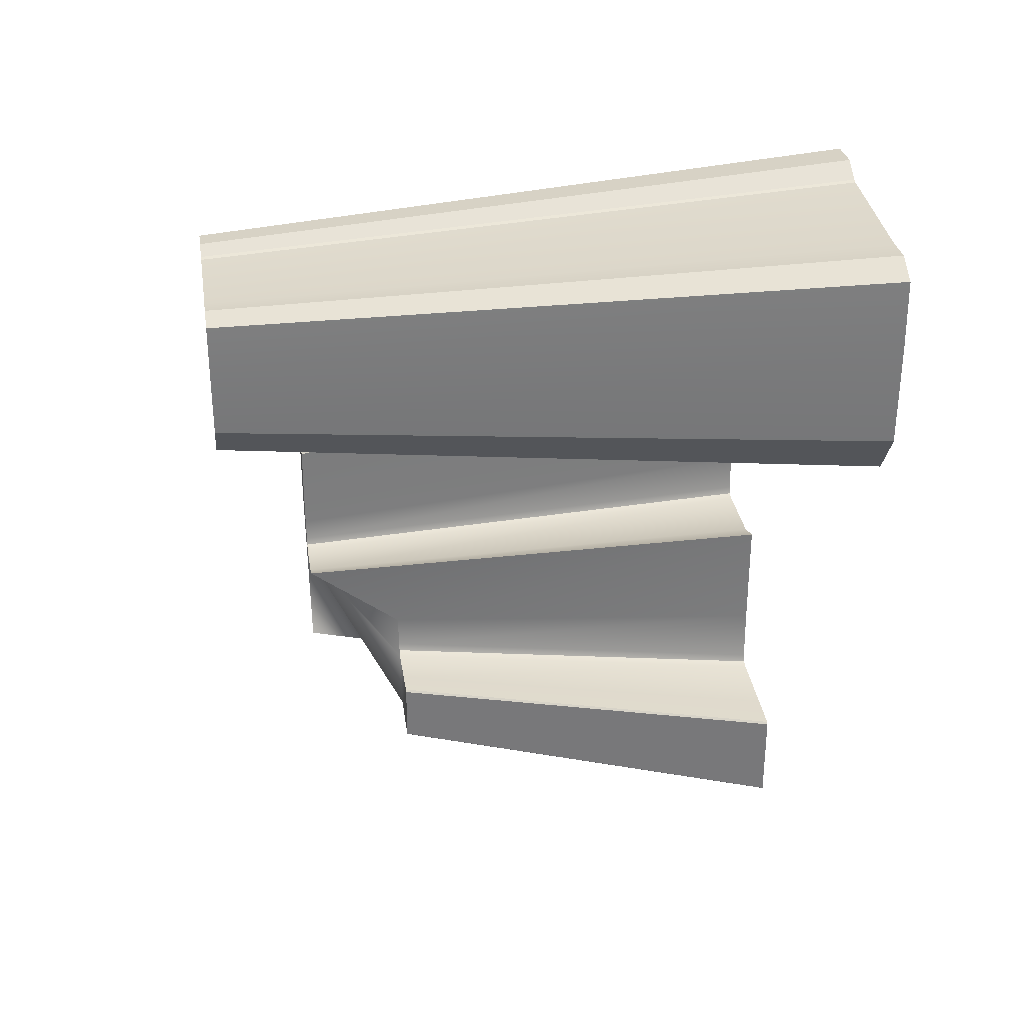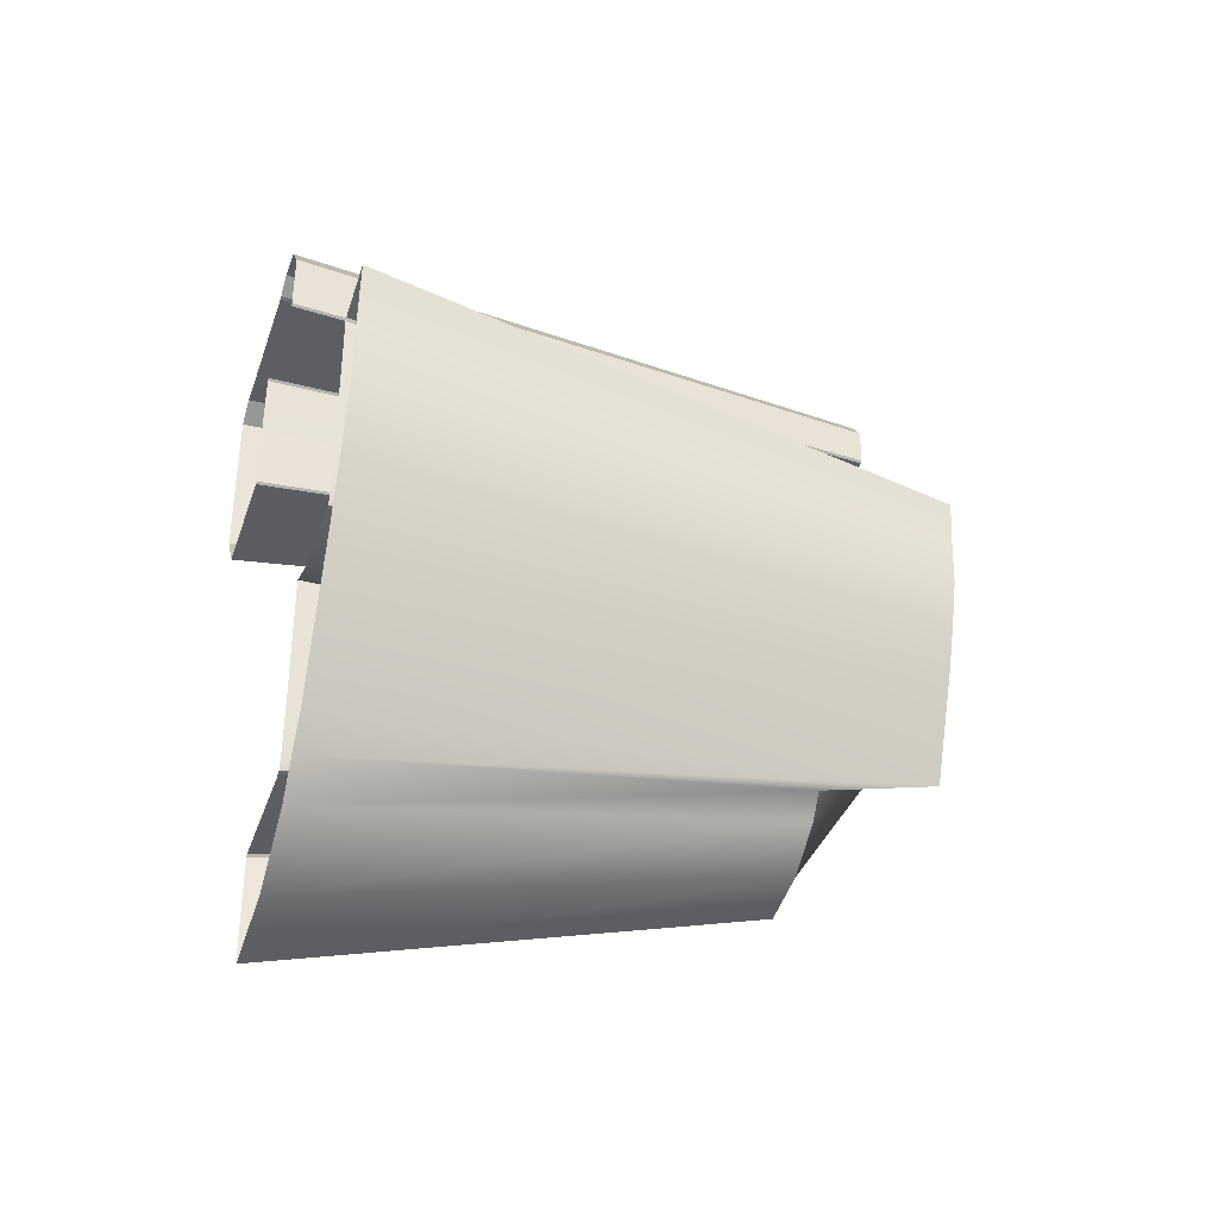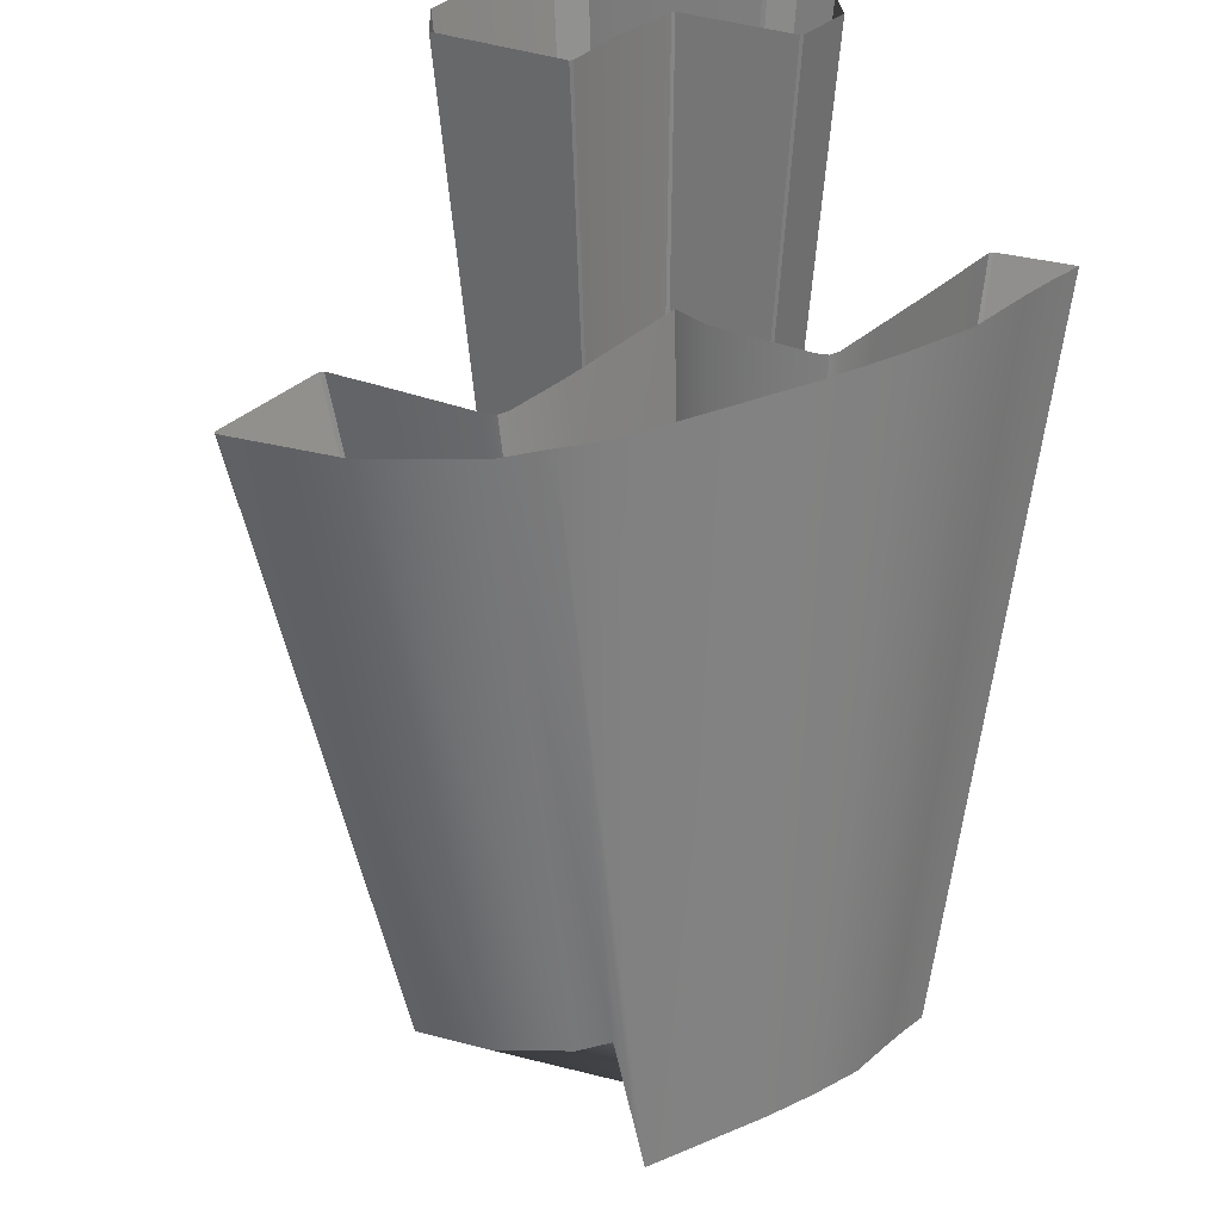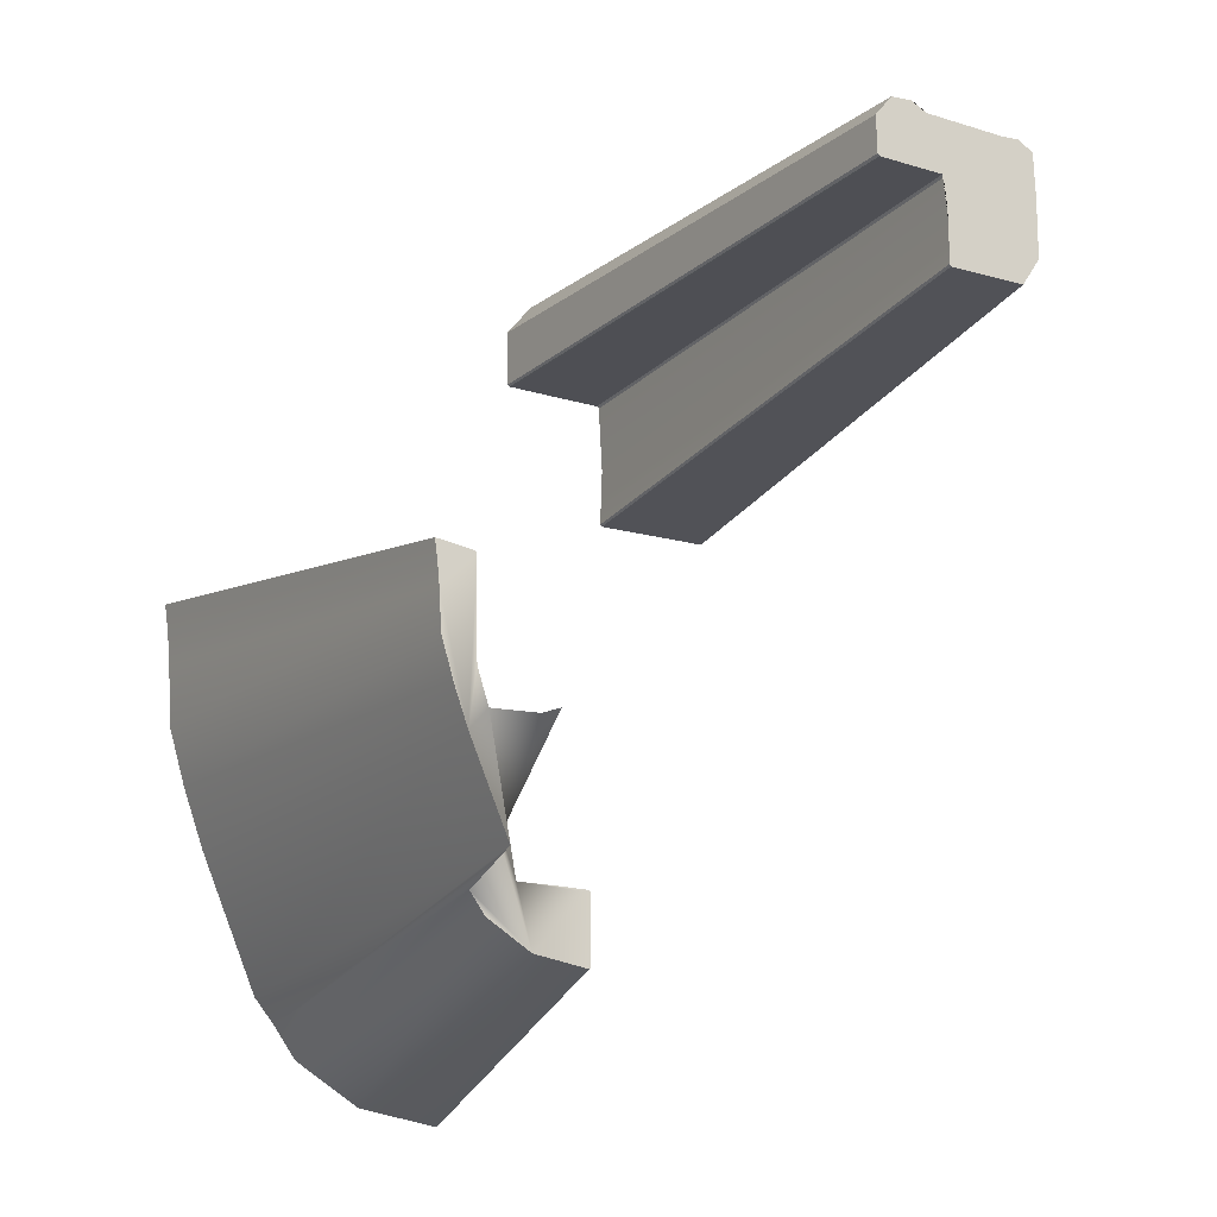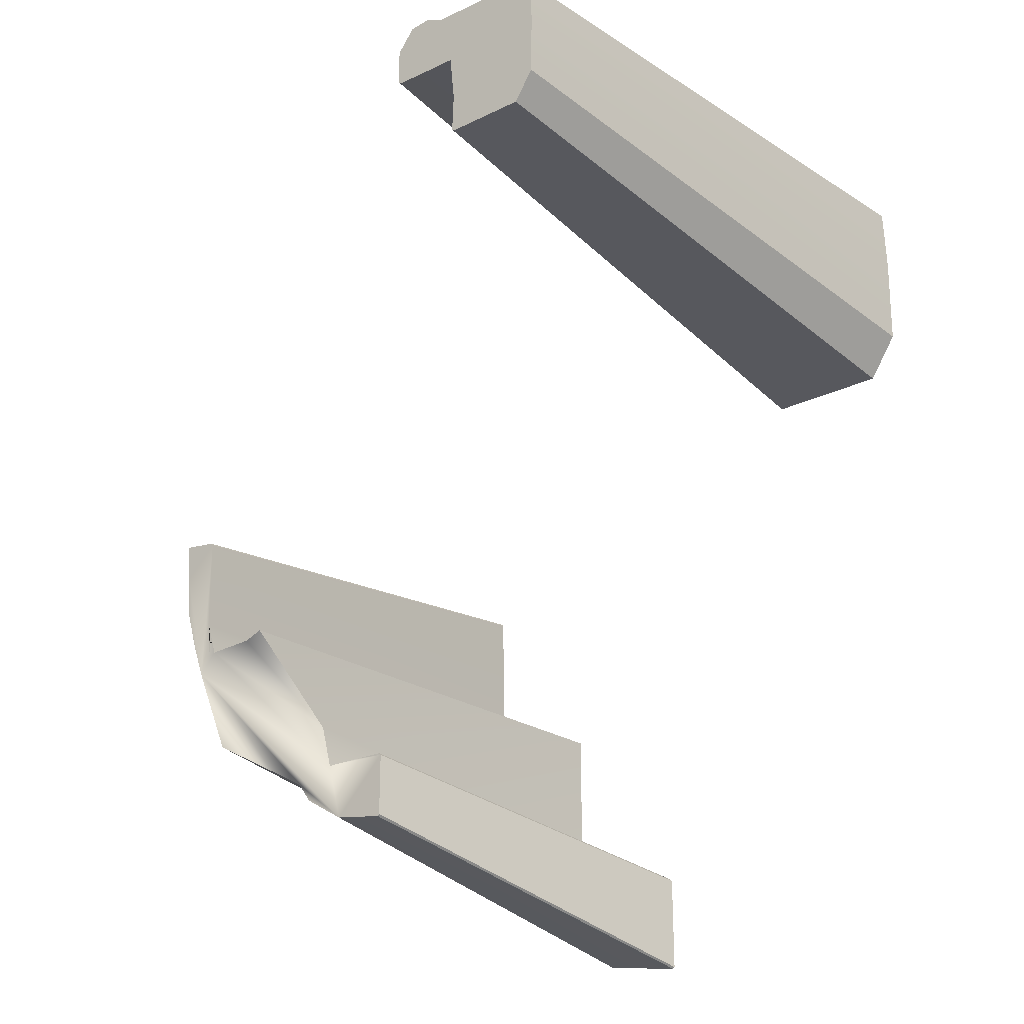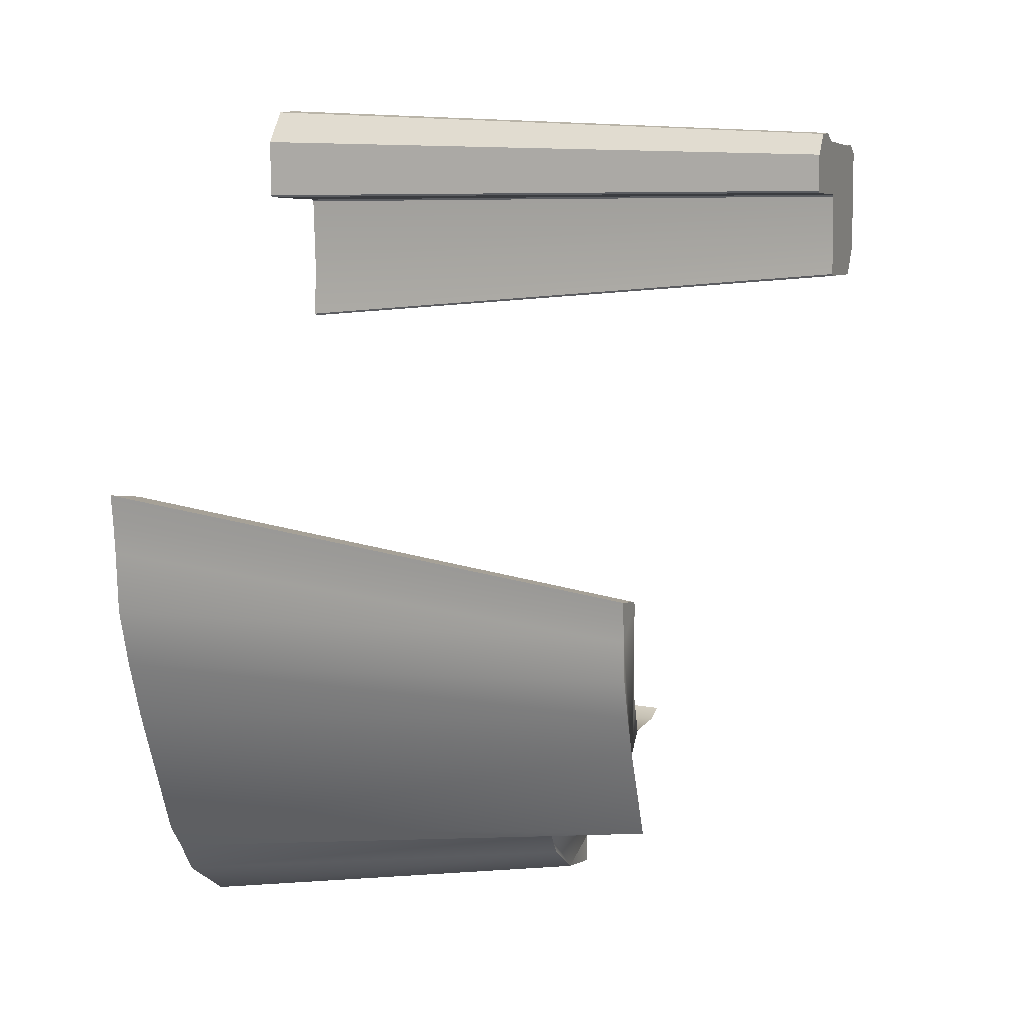
<metadata>
{"format":"obj","ext":"obj","renderer":"f3d","projection":"perspective","resolution":1024,"background":"white","views":[{"elev":32.5,"azim":81.5,"up":"+Z"},{"elev":-38.1,"azim":-107.9,"up":"+Z"},{"elev":27.7,"azim":-147.7,"up":"+Y"},{"elev":-17.5,"azim":-28.8,"up":"+Z"},{"elev":-25.2,"azim":38.3,"up":"+Z"},{"elev":7.6,"azim":-69.4,"up":"+Z"}]}
</metadata>
<code>
v  -83.98 -0 408.5
v  -76.22 -0 403.9
v  -68.5 -244.5 393.1
v  -73.26 -244.5 396
v  -2.829 0 332.8
v  -14.53 0 315.1
v  -28.43 -244.5 335.6
v  -20.87 -244.5 347.1
v  -62.77 0 315.1
v  -59.28 -244.5 335.7
v  -65.17 -0 368.9
v  -83.86 0 369.2
v  -73.19 -244.5 370.6
v  -61.41 -244.5 370.4
v  -62.69 0 340
v  -64.32 -0 368.1
v  -60.56 -244.5 369.6
v  -59.52 -244.5 351.7
v  -63.55 0 315.9
v  -60.06 -244.5 336.5
v  -106.7 -0 369.7
v  -87.67 -244.5 370.9
v  -2.337 0 370.4
v  -20.56 -244.5 371.4
v  -23.58 0 402.1
v  -12.81 0 402.9
v  -27.32 -244.5 392.3
v  -34.27 -244.5 391.8
v  -107.6 -0 370.5
v  -108 0 394
v  -88.74 -244.5 386.6
v  -88.49 -244.5 371.7
v  -97.35 0 407.4
v  -81.89 -244.5 395.3
v  -74.72 -0 403.4
v  -67 -244.5 392.7
v  -3.206 0 397.4
v  -21.12 -244.5 388.8
v  -182.1 0 176.8
v  -182.3 0 130
v  -190.2 -167.4 139.5
v  -190 -206.8 170.1
v  -133.9 0 62.87
v  -166 0 68.1
v  -179.5 -167.4 99.13
v  -158.8 -167.4 95.77
v  -192.1 0 84.16
v  -200.8 0 96.37
v  -202.2 -167.4 117.6
v  -196.5 -167.4 109.6
v  -208.9 0 106.2
v  -207.5 -206.8 124
v  -181.5 0 107.2
v  -189.7 -167.4 126
v  -231.9 0 159.3
v  -222.5 -206.8 158.7
v  -228.8 0 248.1
v  -228.5 0 220.3
v  -220.3 -206.8 198.5
v  -220.5 -206.8 216.4
v  -193.2 0 172.6
v  -197.3 -206.8 167.3
v  -240.3 0 182.4
v  -228 -206.8 173.8
v  -227.8 0 191.6
v  -219.8 -206.8 179.8
v  -247 0 204.8
v  -232.4 -206.8 188.4
v  -251.3 0 252.1
v  -229.6 0 249.1
v  -221.3 -206.8 217.3
v  -235.2 -206.8 219.2
v  -249.7 0 240.7
v  -234.1 -206.8 211.8
v  -223.3 0 171.5
v  -215.5 -206.8 166.7
v  -227.3 0 175.3
v  -219.6 -206.8 170.5
v  -248.5 0 228.7
v  -233.4 -206.8 204
v  -177.4 0 103.2
v  -149.5 0 103.1
v  -168.7 -167.4 122
v  -185.6 -167.4 122.1
v  -133.9 0 102.8
v  -158.8 -167.4 121.8
v  -133.1 0 102
v  -133.1 0 63.55
v  -158 -167.4 96.44
v  -158 -167.4 121
v  -188.6 -167.4 123.1
v  -218.5 -206.8 167.5
v  -180.4 0 104.2
v  -226.3 0 172.4
o barrancos
g barrancos
f 1 2 3
f 3 4 1
f 5 6 7
f 7 8 5
f 6 9 10
f 10 7 6
f 11 12 13
f 13 14 11
f 15 16 17
f 17 18 15
f 19 15 18
f 18 20 19
f 12 21 22
f 22 13 12
f 23 5 8
f 8 24 23
f 25 26 27
f 27 28 25
f 29 30 31
f 31 32 29
f 30 33 34
f 34 31 30
f 35 25 28
f 28 36 35
f 33 1 4
f 4 34 33
f 26 37 38
f 38 27 26
f 37 23 24
f 24 38 37
f 28 27 38
f 36 28 38
f 38 24 8
f 7 10 20
f 8 7 20
f 38 8 20
f 38 20 18
f 18 17 14
f 38 18 14
f 36 38 14
f 13 22 32
f 14 13 32
f 32 31 34
f 14 32 34
f 36 14 34
f 36 34 4
f 3 36 4
f 39 40 41
f 41 42 39
f 43 44 45
f 45 46 43
f 47 48 49
f 49 50 47
f 48 51 52
f 52 49 48
f 40 53 54
f 54 41 40
f 44 47 50
f 50 45 44
f 51 55 56
f 56 52 51
f 57 58 59
f 59 60 57
f 61 39 42
f 42 62 61
f 55 63 64
f 64 56 55
f 58 65 66
f 66 59 58
f 63 67 68
f 68 64 63
f 69 70 71
f 71 72 69
f 73 69 72
f 72 74 73
f 75 61 62
f 62 76 75
f 65 77 78
f 78 66 65
f 79 73 74
f 74 80 79
f 67 79 80
f 80 68 67
f 81 82 83
f 83 84 81
f 82 85 86
f 86 83 82
f 87 88 89
f 89 90 87
f 41 54 91
f 41 91 84
f 83 86 90
f 84 83 90
f 90 89 46
f 90 46 45
f 84 90 45
f 45 50 49
f 49 52 56
f 45 49 56
f 84 45 56
f 56 64 68
f 56 68 80
f 72 71 60
f 74 72 60
f 80 74 60
f 56 80 60
f 56 60 59
f 56 59 66
f 66 78 92
f 66 92 76
f 56 66 76
f 84 56 76
f 41 84 76
f 41 76 62
f 41 62 42
f 91 54 53
f 53 93 91
f 84 91 93
f 93 81 84
f 92 78 77
f 77 94 92
f 76 92 94
f 94 75 76
f 16 11 14
f 14 17 16
f 21 29 32
f 32 22 21
f 70 57 60
f 60 71 70
f 88 43 46
f 46 89 88
f 85 87 90
f 90 86 85
f 2 35 36
f 36 3 2
f 9 19 20
f 20 10 9

</code>
